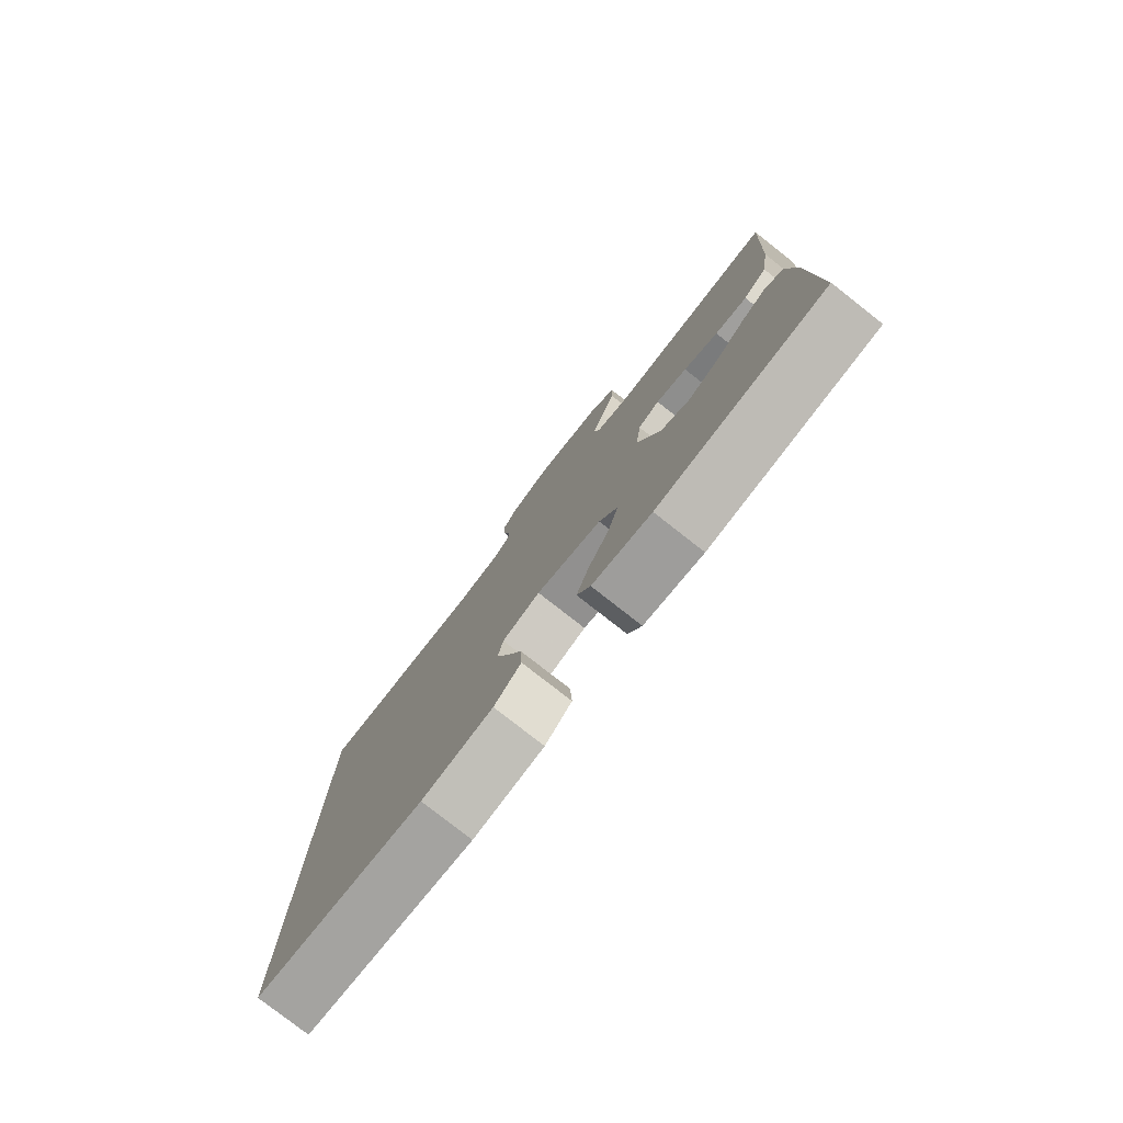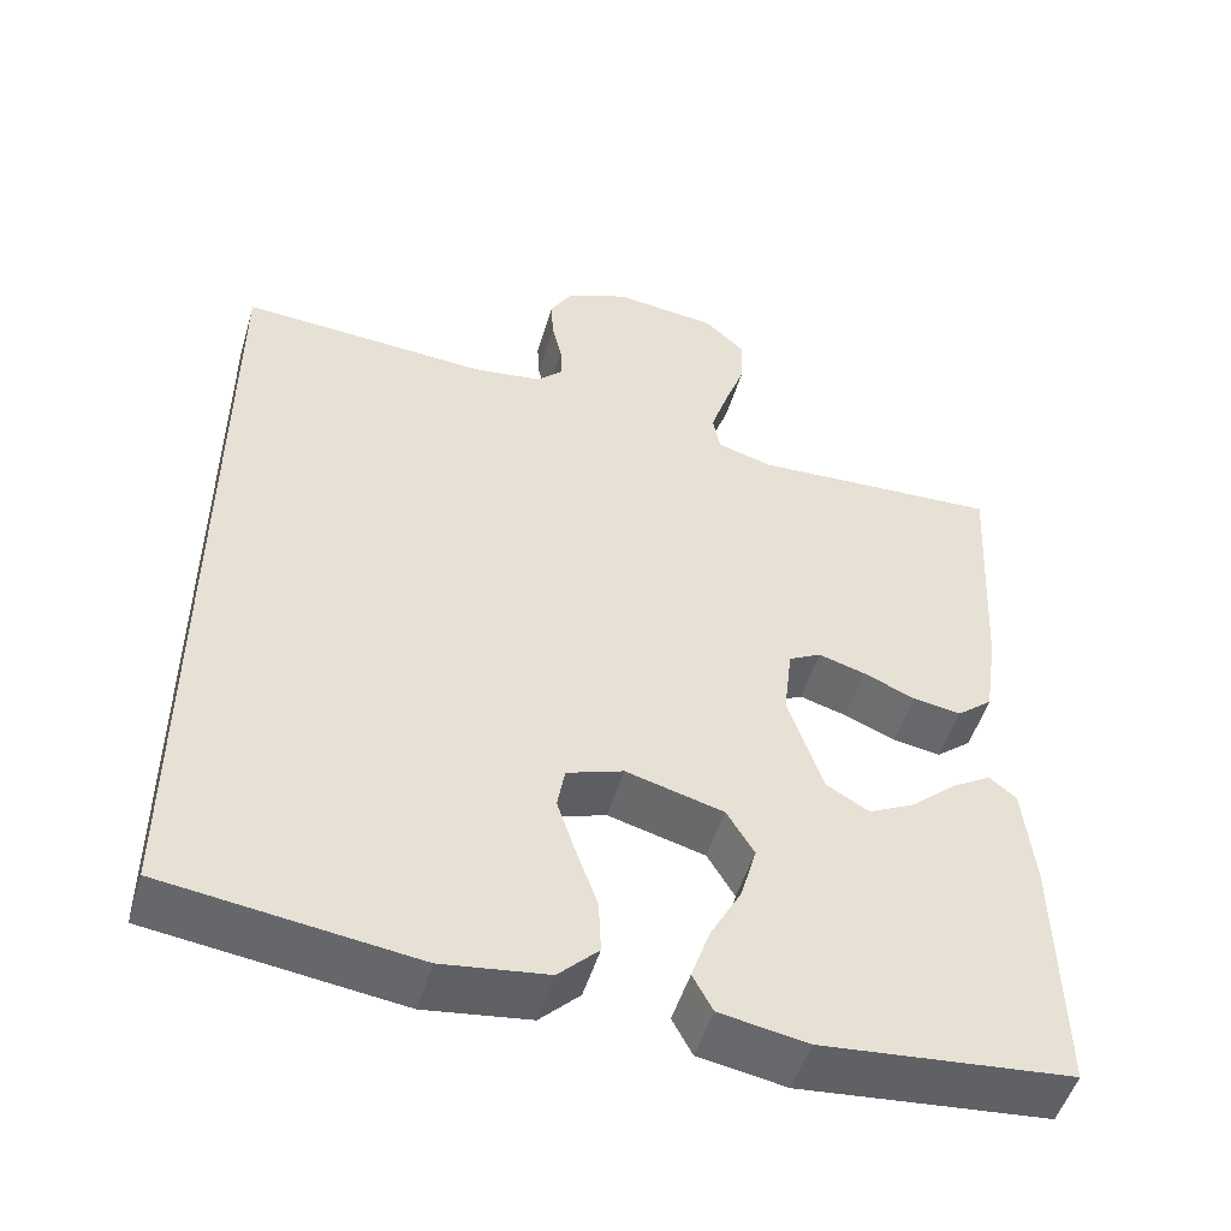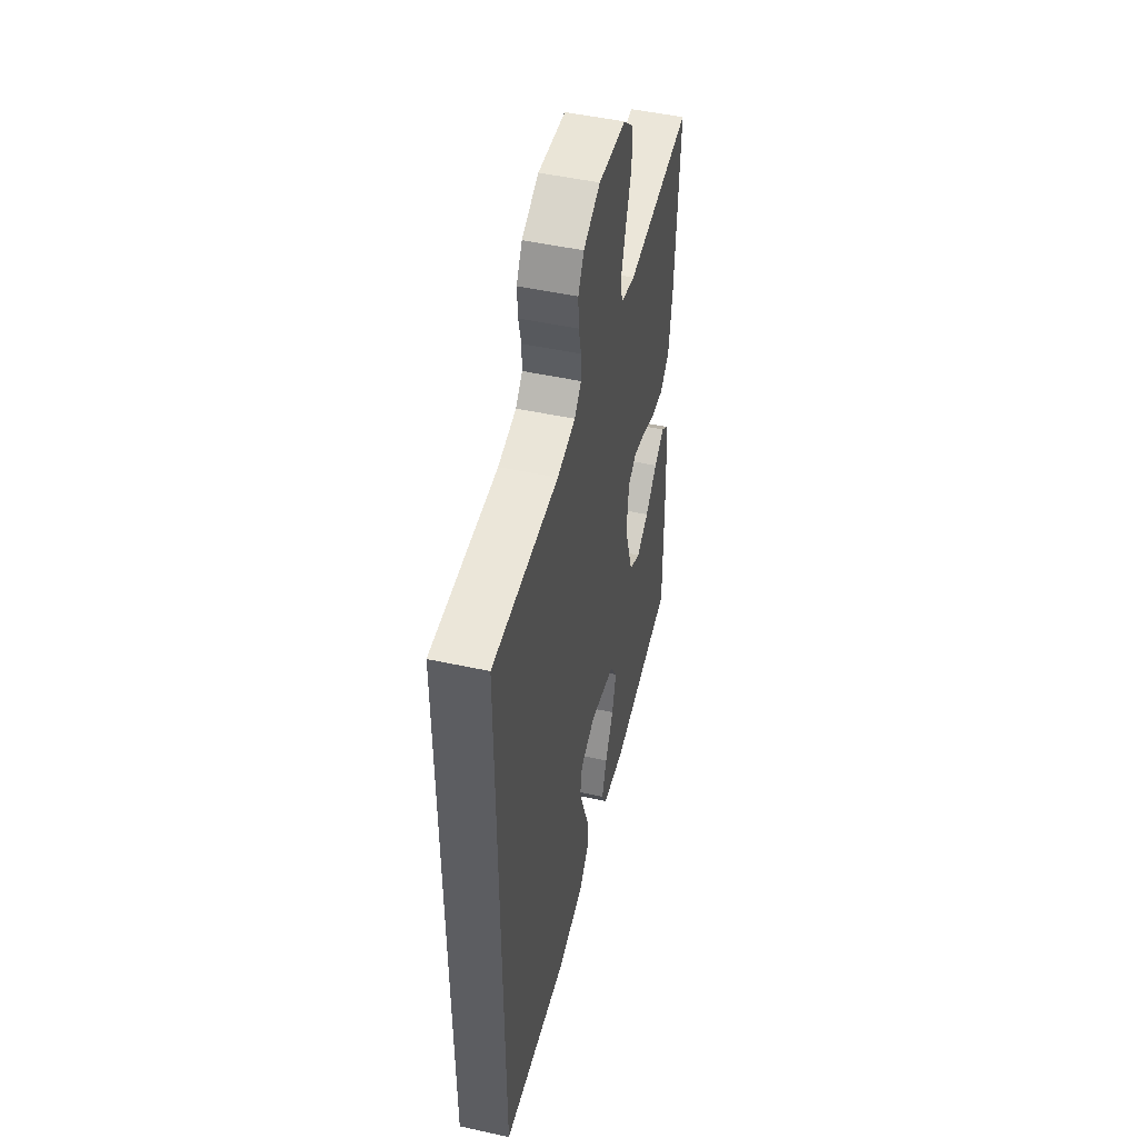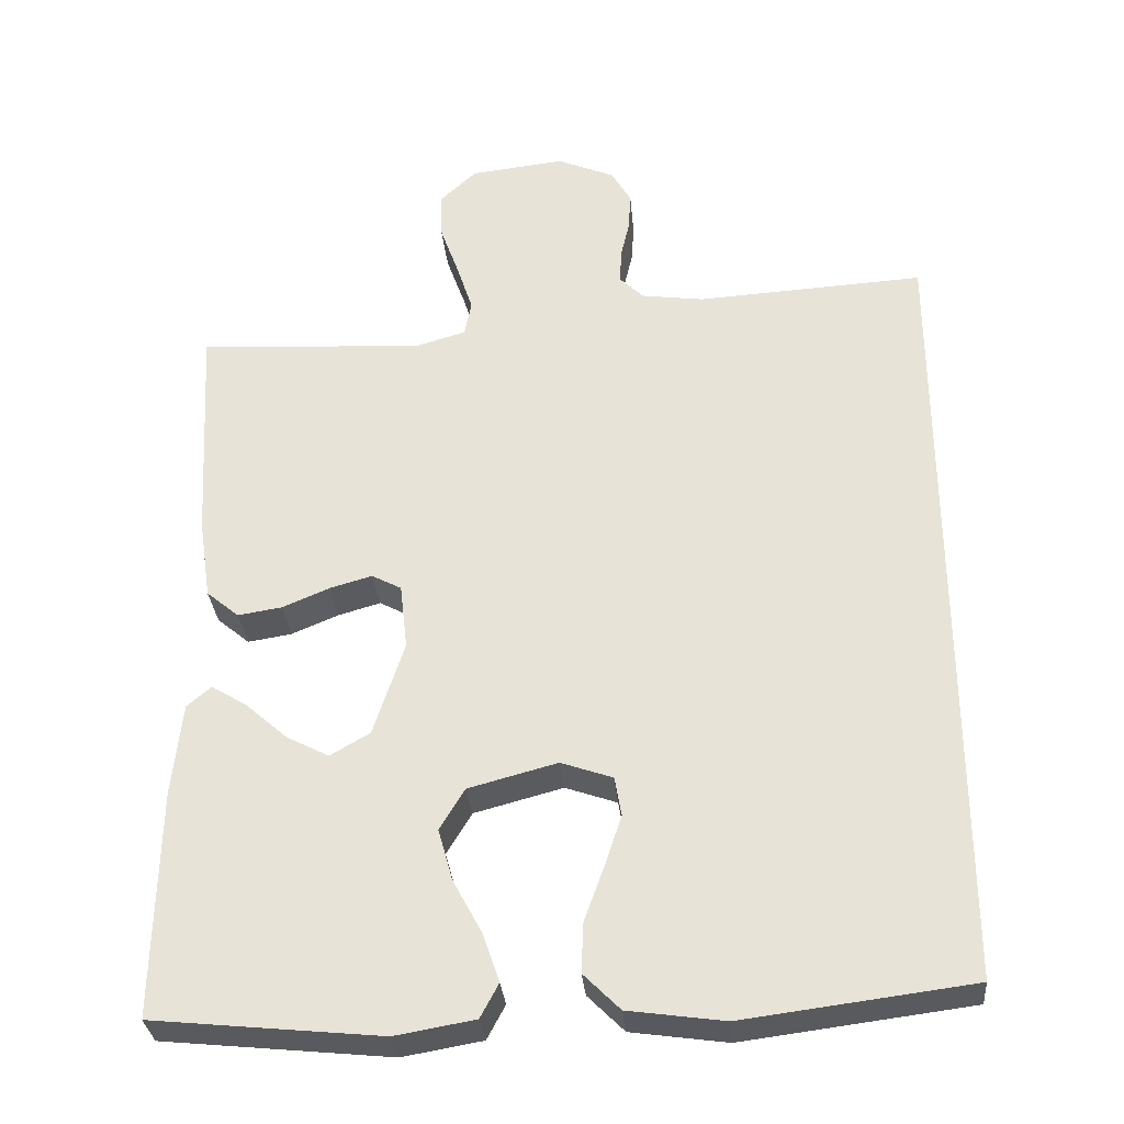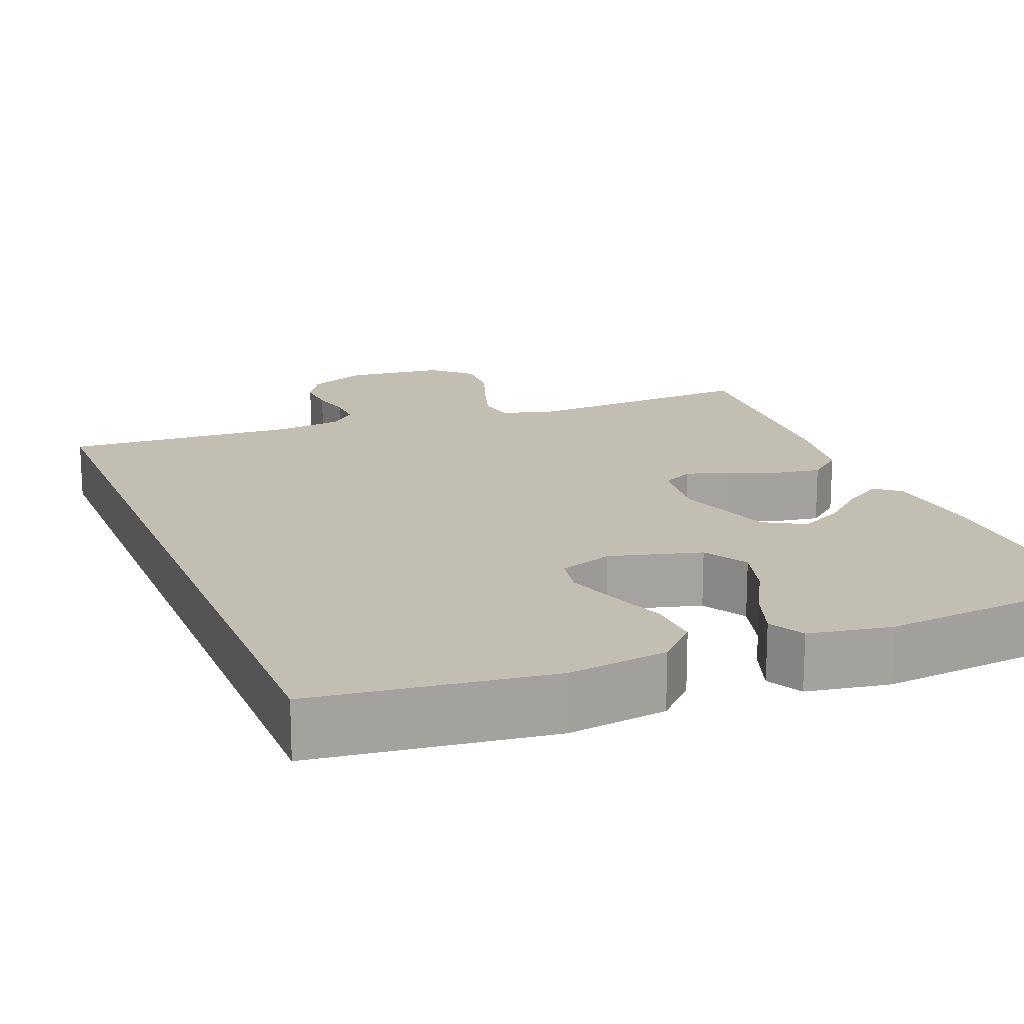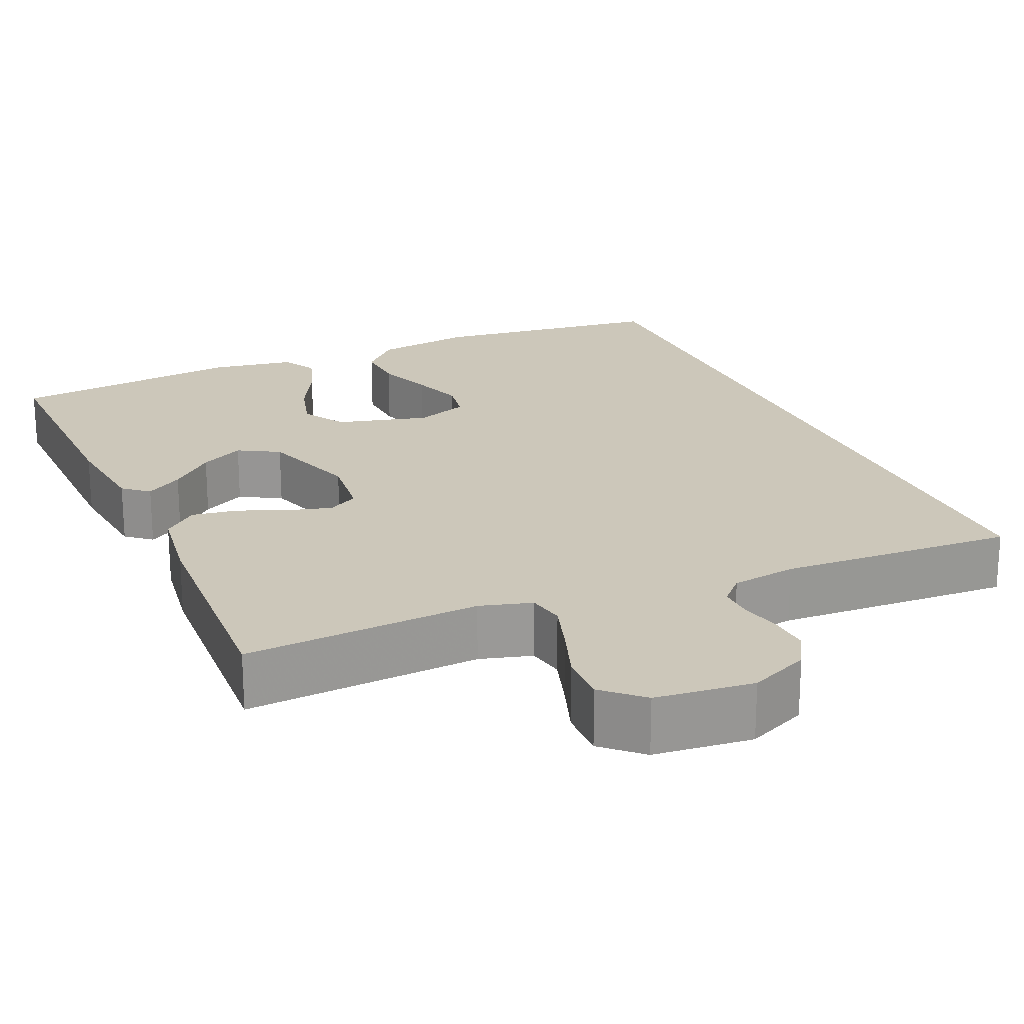
<metadata>
{"format":"obj","ext":"obj","renderer":"f3d","projection":"perspective","resolution":1024,"background":"white","views":[{"elev":-79.3,"azim":-128.0,"up":"+Z"},{"elev":-51.0,"azim":163.4,"up":"+Z"},{"elev":49.7,"azim":103.5,"up":"+Z"},{"elev":-31.9,"azim":5.1,"up":"+Z"},{"elev":17.4,"azim":158.2,"up":"+Y"},{"elev":21.4,"azim":-24.1,"up":"+Y"}]}
</metadata>
<code>
v -0.5 0.07 0.5
v -0.2 0.07 0.483
v -0.134 0.07 0.502
v -0.125 0.07 0.549
v -0.146 0.07 0.614
v -0.171 0.07 0.684
v -0.173 0.07 0.747
v -0.125 0.07 0.792
v 0 0.07 0.806
v 0.076 0.07 0.773
v 0.102 0.07 0.728
v 0.099 0.07 0.676
v 0.087 0.07 0.625
v 0.086 0.07 0.58
v 0.117 0.07 0.549
v 0.2 0.07 0.537
v 0.5 0.07 0.554
v 0.5 0.07 -0.488
v 0.2 0.07 -0.526
v 0.074 0.07 -0.508
v 0.026 0.07 -0.46
v 0.029 0.07 -0.394
v 0.055 0.07 -0.322
v 0.077 0.07 -0.255
v 0.068 0.07 -0.203
v 0 0.07 -0.179
v -0.117 0.07 -0.21
v -0.15 0.07 -0.265
v -0.131 0.07 -0.333
v -0.093 0.07 -0.404
v -0.071 0.07 -0.468
v -0.095 0.07 -0.513
v -0.2 0.07 -0.531
v -0.5 0.07 -0.5
v -0.495 0.07 -0.2
v -0.482 0.07 -0.076
v -0.45 0.07 -0.049
v -0.403 0.07 -0.078
v -0.348 0.07 -0.127
v -0.292 0.07 -0.156
v -0.24 0.07 -0.126
v -0.199 0.07 0
v -0.209 0.07 0.087
v -0.248 0.07 0.108
v -0.304 0.07 0.092
v -0.366 0.07 0.066
v -0.424 0.07 0.057
v -0.467 0.07 0.093
v -0.483 0.07 0.2
v -0.5 0 0.5
v -0.2 0 0.483
v -0.134 0 0.502
v -0.125 0 0.549
v -0.146 0 0.614
v -0.171 0 0.684
v -0.173 0 0.747
v -0.125 0 0.792
v 0 0 0.806
v 0.076 0 0.773
v 0.102 0 0.728
v 0.099 0 0.676
v 0.087 0 0.625
v 0.086 0 0.58
v 0.117 0 0.549
v 0.2 0 0.537
v 0.5 0 0.554
v 0.5 0 -0.488
v 0.2 0 -0.526
v 0.074 0 -0.508
v 0.026 0 -0.46
v 0.029 0 -0.394
v 0.055 0 -0.322
v 0.077 0 -0.255
v 0.068 0 -0.203
v 0 0 -0.179
v -0.117 0 -0.21
v -0.15 0 -0.265
v -0.131 0 -0.333
v -0.093 0 -0.404
v -0.071 0 -0.468
v -0.095 0 -0.513
v -0.2 0 -0.531
v -0.5 0 -0.5
v -0.495 0 -0.2
v -0.482 0 -0.076
v -0.45 0 -0.049
v -0.403 0 -0.078
v -0.348 0 -0.127
v -0.292 0 -0.156
v -0.24 0 -0.126
v -0.199 0 0
v -0.209 0 0.087
v -0.248 0 0.108
v -0.304 0 0.092
v -0.366 0 0.066
v -0.424 0 0.057
v -0.467 0 0.093
v -0.483 0 0.2
f 49 1 2
f 48 49 2
f 47 48 2
f 46 47 2
f 45 46 2
f 44 45 2 3
f 43 44 3
f 42 43 3 4
f 37 38 39
f 36 37 39
f 35 36 39
f 34 35 39
f 33 34 39
f 32 33 39
f 31 32 39
f 30 31 39
f 29 30 39
f 28 29 39 40
f 27 28 40 41
f 21 22 23
f 20 21 23
f 19 20 23
f 18 19 23
f 17 18 23
f 17 23 24
f 16 17 24 25
f 11 12 13
f 10 11 13
f 9 10 13
f 8 9 13
f 7 8 13
f 6 7 13
f 5 6 13
f 4 5 13 14
f 42 4 14 15
f 42 15 16
f 41 42 16
f 27 41 16
f 26 27 16
f 16 25 26
f 51 50 98
f 51 98 97
f 51 97 96
f 51 96 95
f 51 95 94
f 52 51 94 93
f 52 93 92
f 53 52 92 91
f 88 87 86
f 88 86 85
f 88 85 84
f 88 84 83
f 88 83 82
f 88 82 81
f 88 81 80
f 88 80 79
f 88 79 78
f 89 88 78 77
f 90 89 77 76
f 72 71 70
f 72 70 69
f 72 69 68
f 72 68 67
f 72 67 66
f 73 72 66
f 74 73 66 65
f 62 61 60
f 62 60 59
f 62 59 58
f 62 58 57
f 62 57 56
f 62 56 55
f 62 55 54
f 63 62 54 53
f 64 63 53 91
f 65 64 91
f 65 91 90
f 65 90 76
f 65 76 75
f 75 74 65
f 1 50 51 2
f 2 51 52 3
f 3 52 53 4
f 4 53 54 5
f 5 54 55 6
f 6 55 56 7
f 7 56 57 8
f 8 57 58 9
f 9 58 59 10
f 10 59 60 11
f 11 60 61 12
f 12 61 62 13
f 13 62 63 14
f 14 63 64 15
f 15 64 65 16
f 16 65 66 17
f 17 66 67 18
f 18 67 68 19
f 19 68 69 20
f 20 69 70 21
f 21 70 71 22
f 22 71 72 23
f 23 72 73 24
f 24 73 74 25
f 25 74 75 26
f 26 75 76 27
f 27 76 77 28
f 28 77 78 29
f 29 78 79 30
f 30 79 80 31
f 31 80 81 32
f 32 81 82 33
f 33 82 83 34
f 34 83 84 35
f 35 84 85 36
f 36 85 86 37
f 37 86 87 38
f 38 87 88 39
f 39 88 89 40
f 40 89 90 41
f 41 90 91 42
f 42 91 92 43
f 43 92 93 44
f 44 93 94 45
f 45 94 95 46
f 46 95 96 47
f 47 96 97 48
f 48 97 98 49
f 49 98 50 1

</code>
